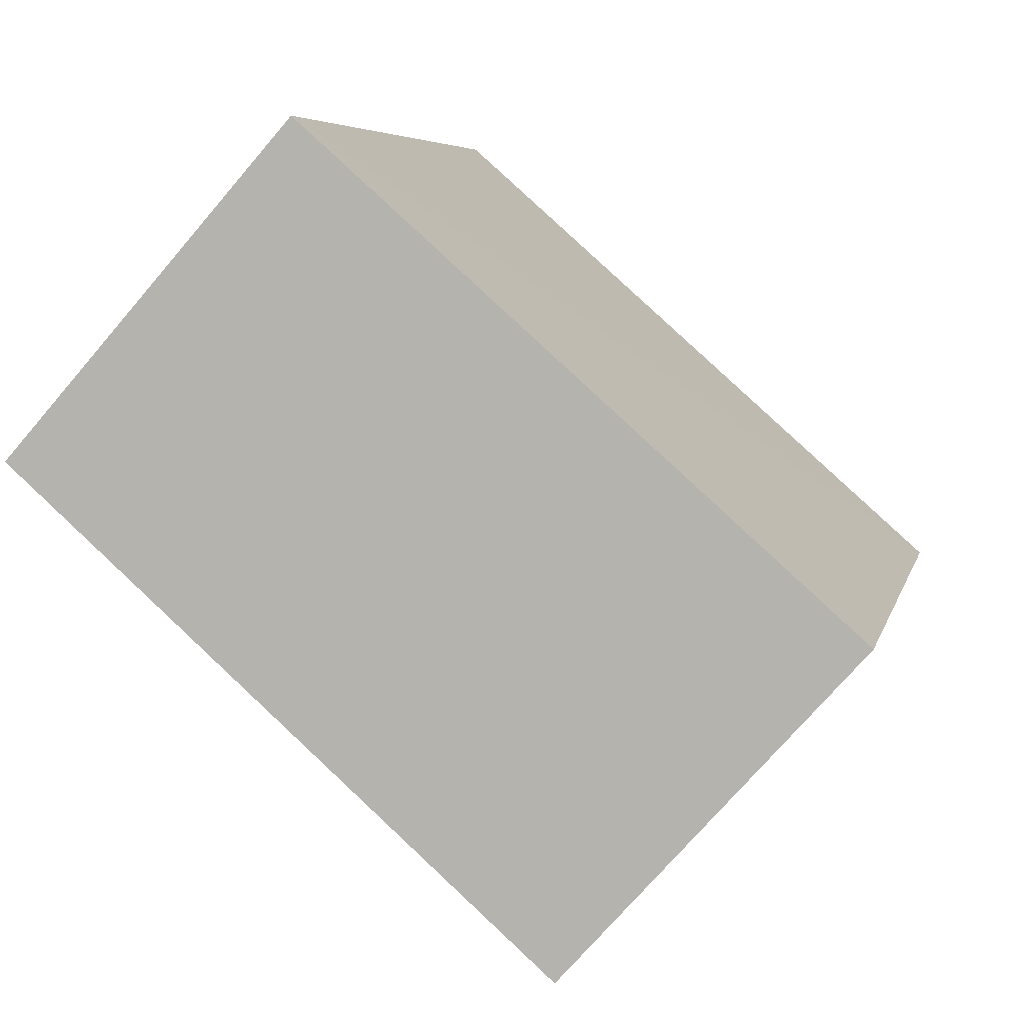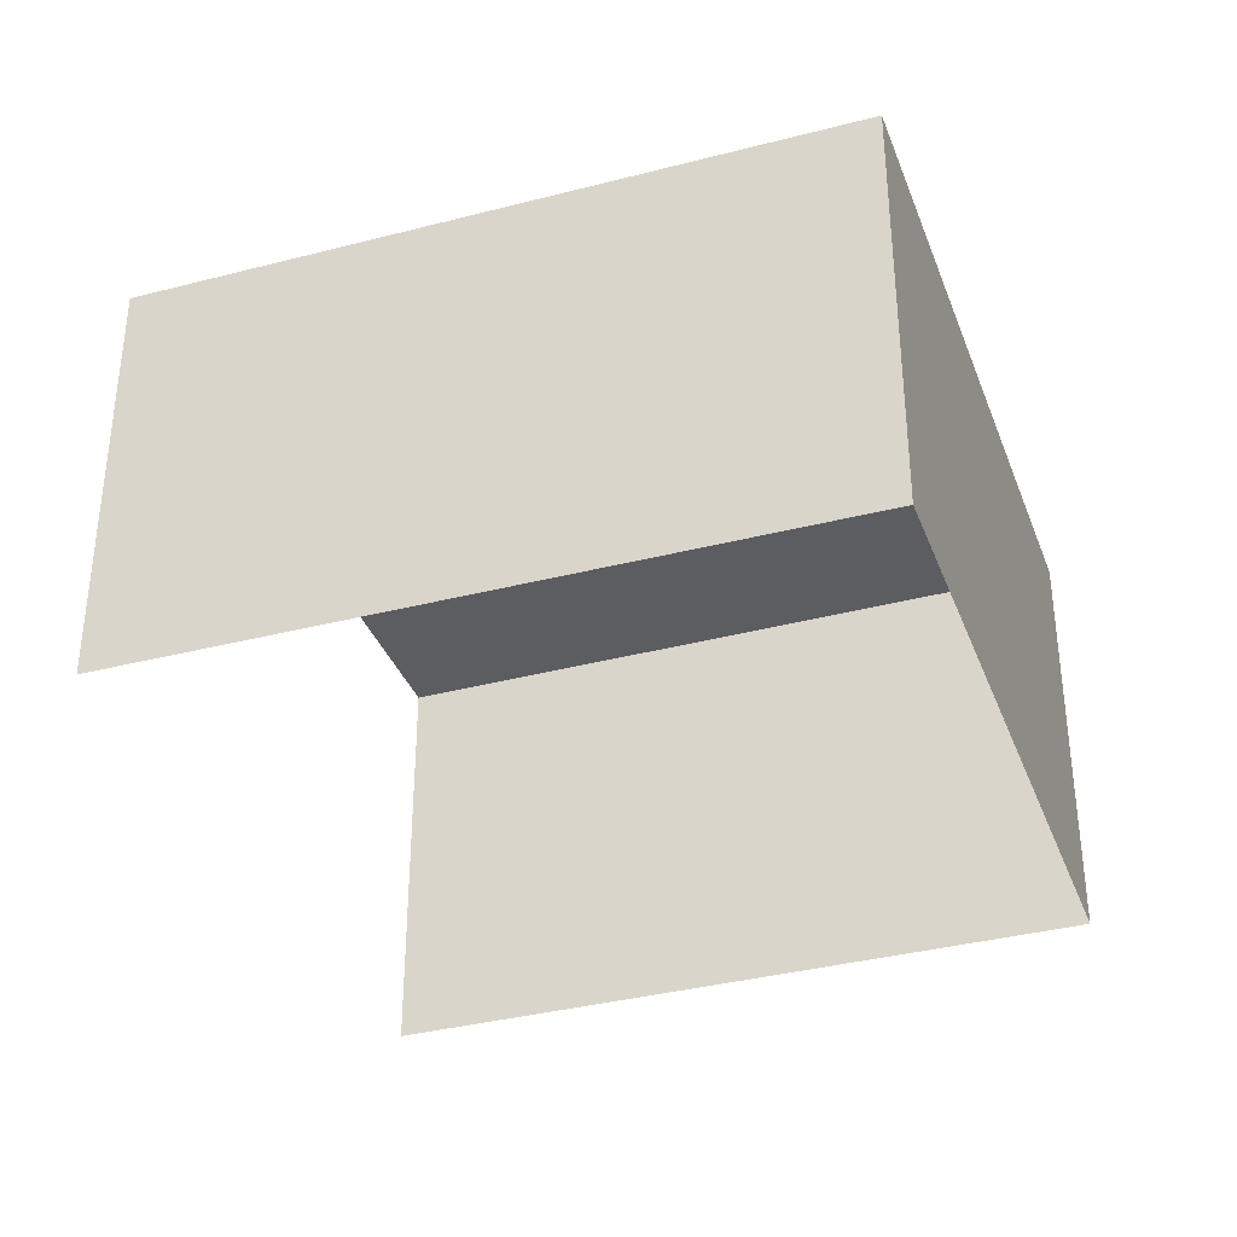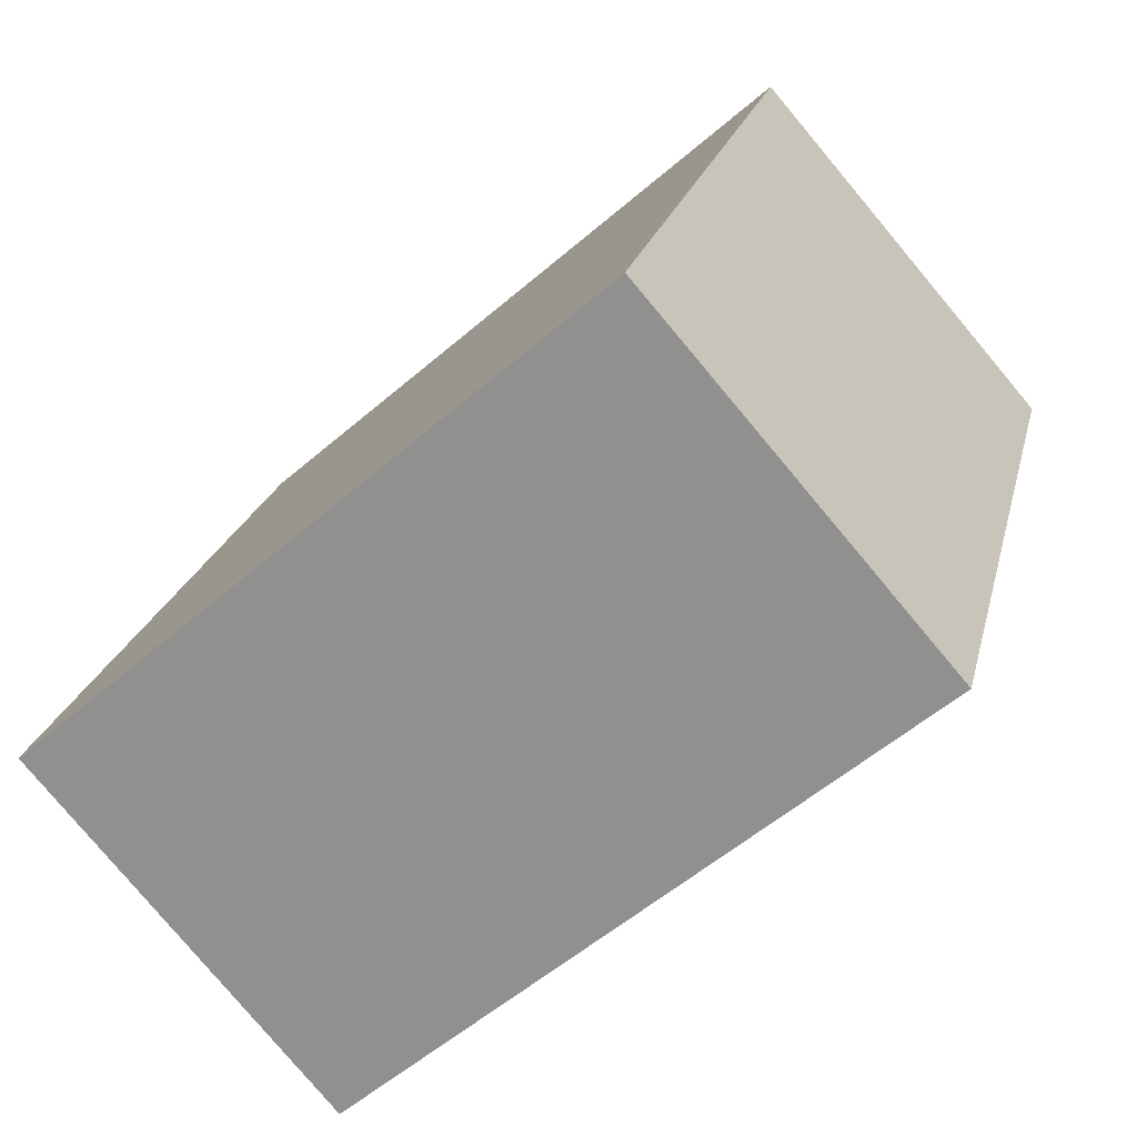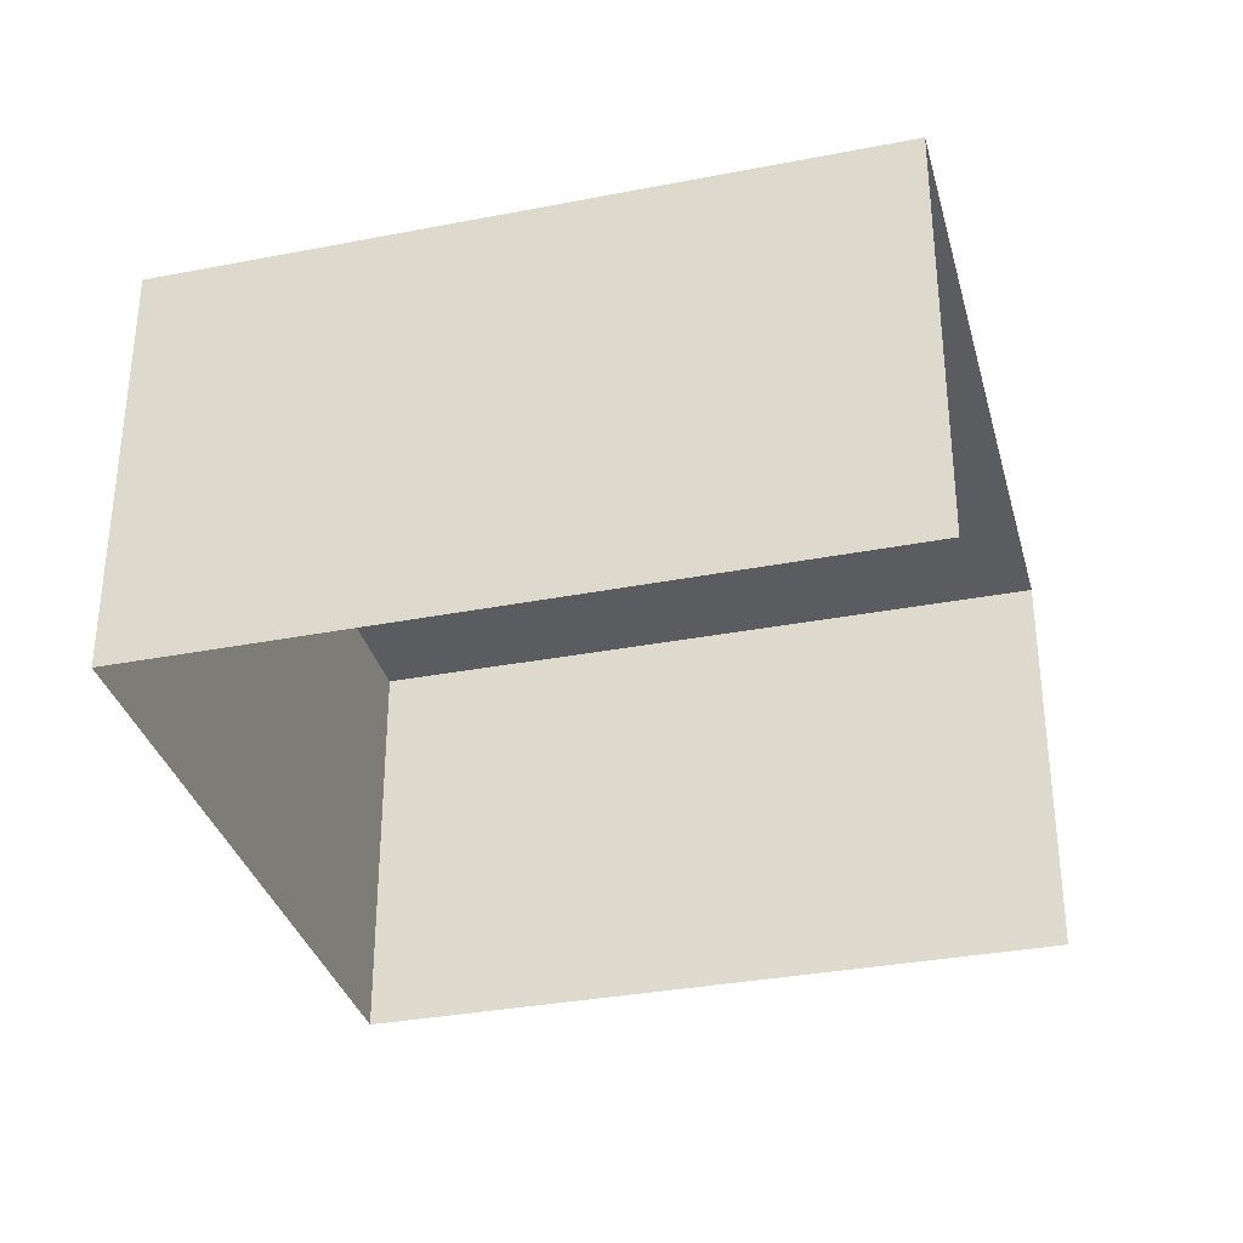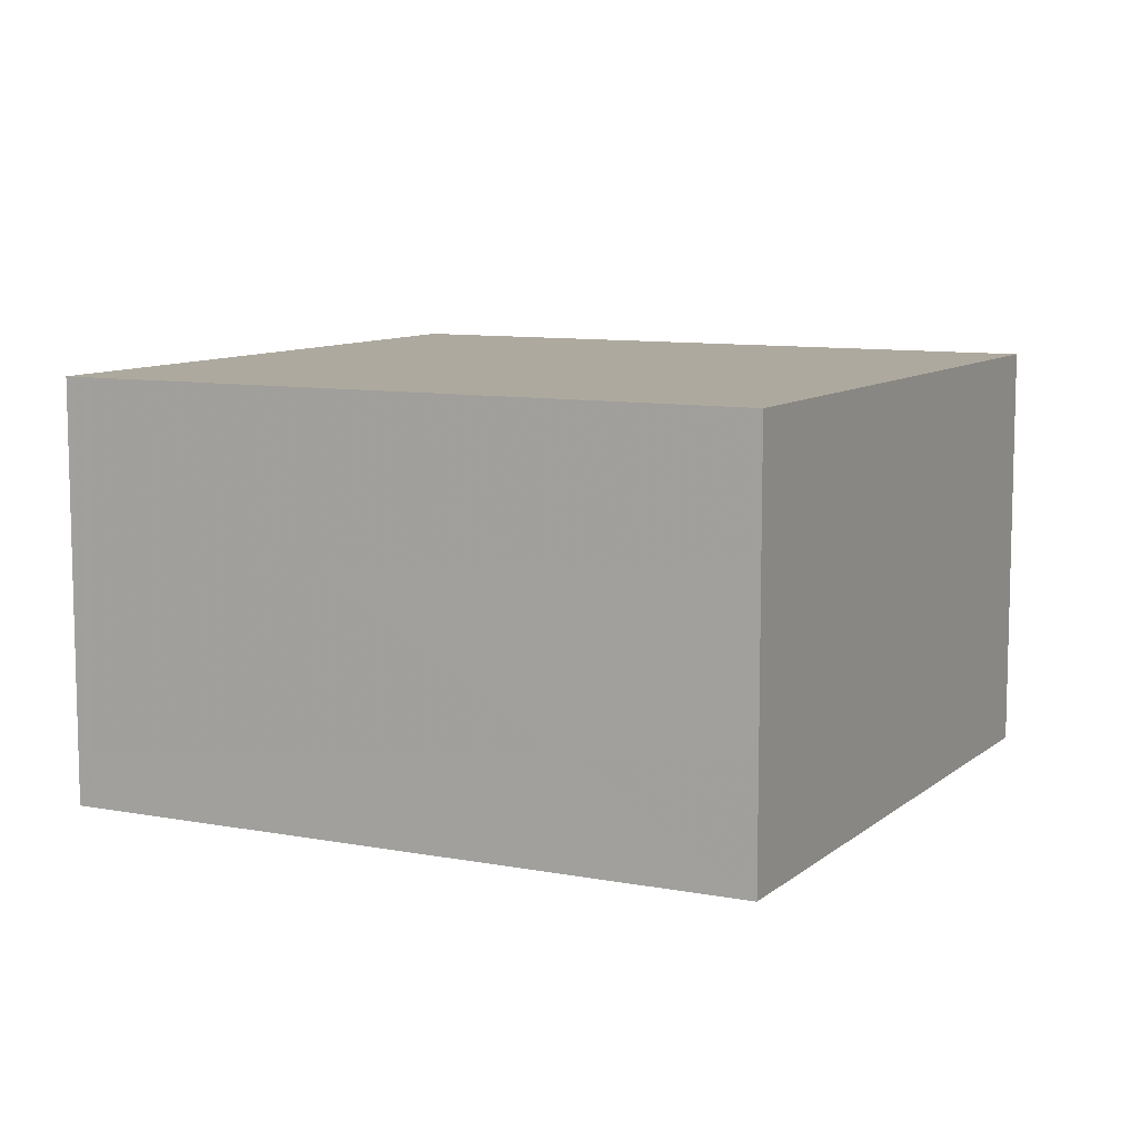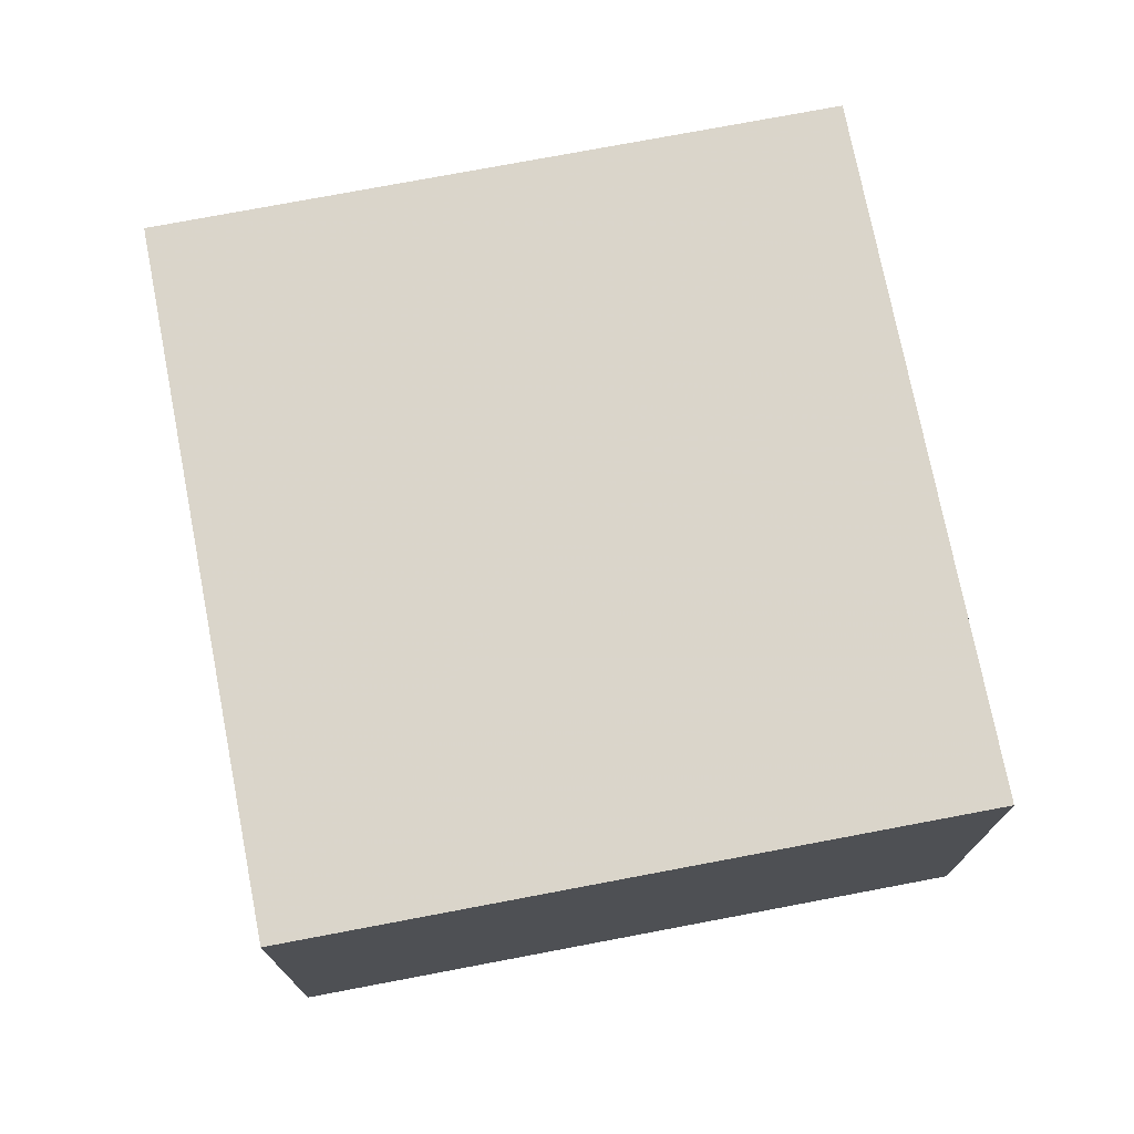
<metadata>
{"format":"obj","ext":"obj","renderer":"f3d","projection":"perspective","resolution":1024,"background":"white","views":[{"elev":-73.2,"azim":-40.3,"up":"+Y"},{"elev":-35.4,"azim":-87.5,"up":"+Z"},{"elev":-79.3,"azim":39.9,"up":"+Y"},{"elev":-33.9,"azim":88.0,"up":"+Z"},{"elev":9.1,"azim":-79.6,"up":"+Z"},{"elev":74.1,"azim":-27.6,"up":"+Z"}]}
</metadata>
<code>
v -2.255e+05 -1.277e+05 12.87
v -2.255e+05 -1.277e+05 12.87
v -2.255e+05 -1.277e+05 12.87
v -2.255e+05 -1.277e+05 12.87
v -2.255e+05 -1.277e+05 15.58
v -2.255e+05 -1.277e+05 15.58
v -2.255e+05 -1.277e+05 15.58
v -2.255e+05 -1.277e+05 15.58
f 1 2 3
f 4 1 3
f 8 3 2
f 8 7 3
f 5 6 7
f 8 5 7
f 8 2 1
f 5 8 1
f 6 4 3
f 7 6 3
f 5 1 4
f 6 5 4

</code>
